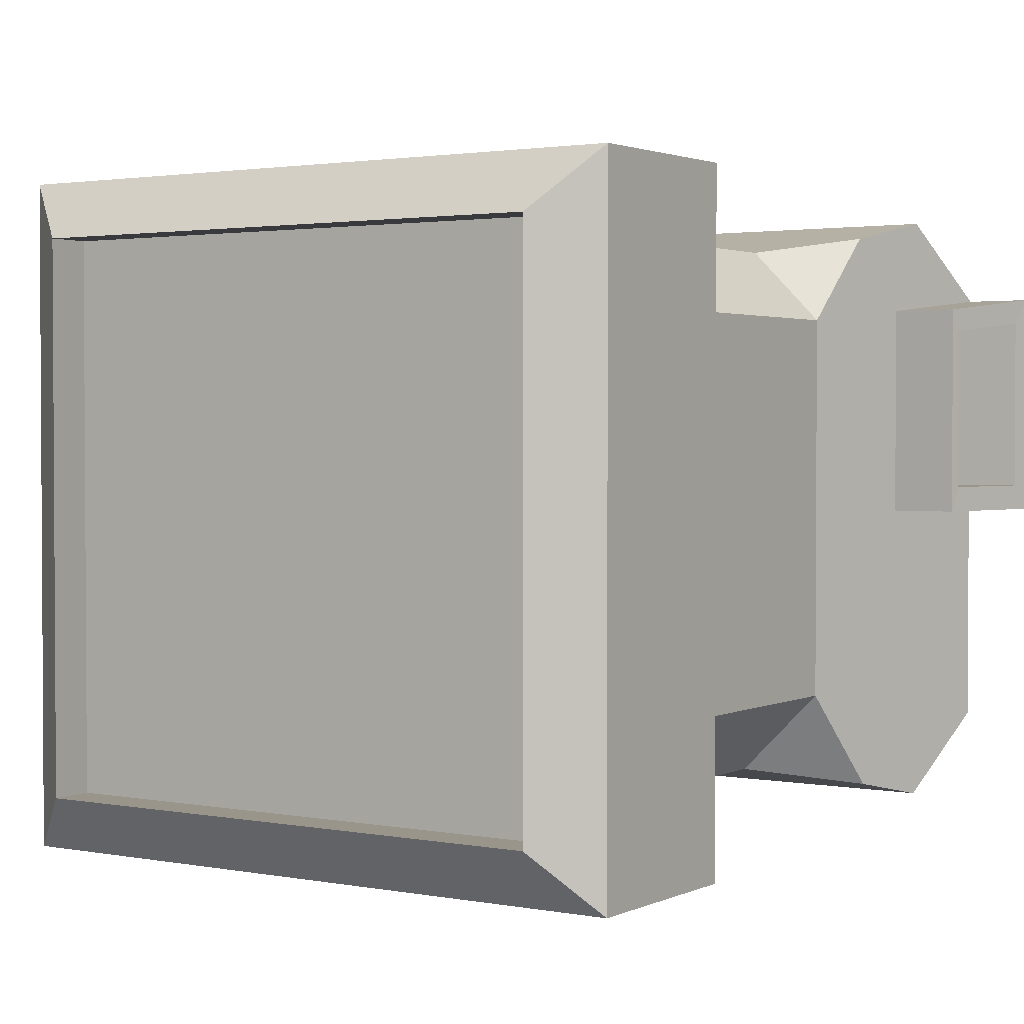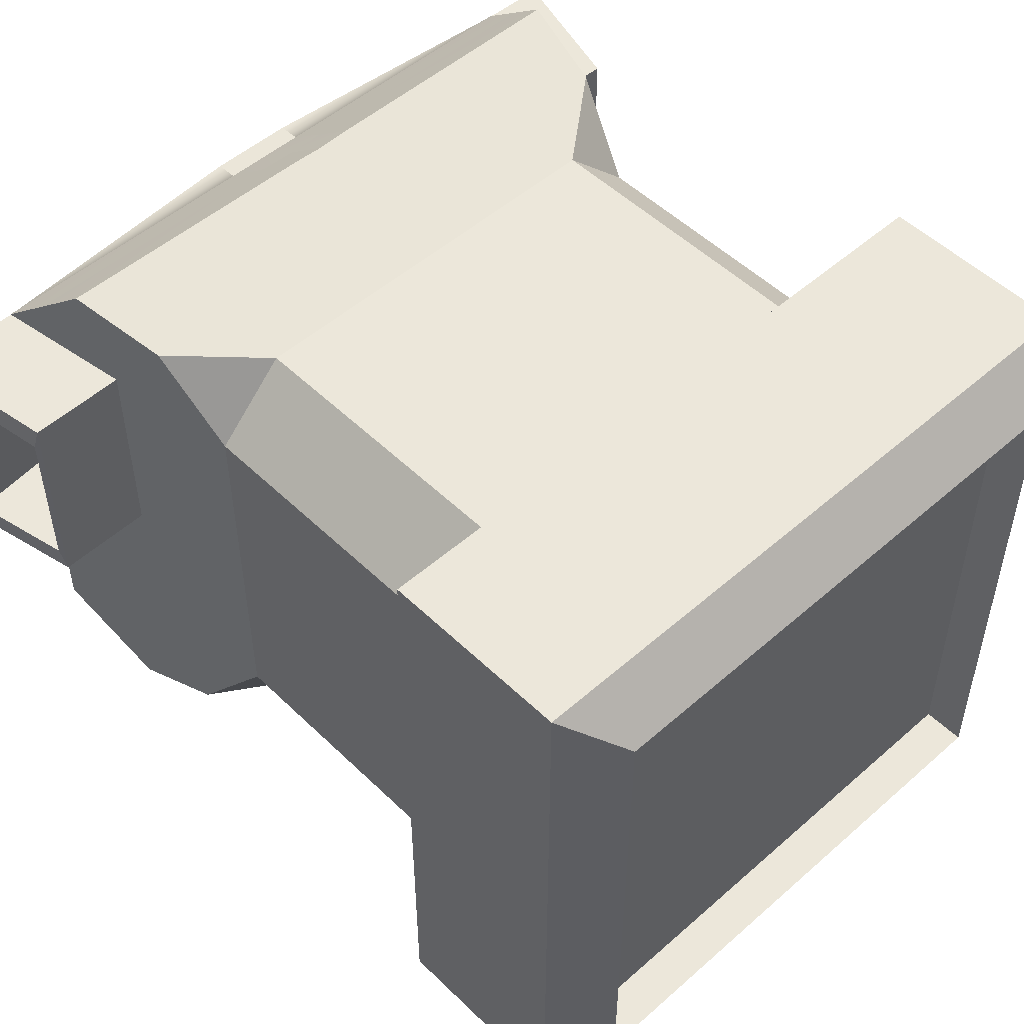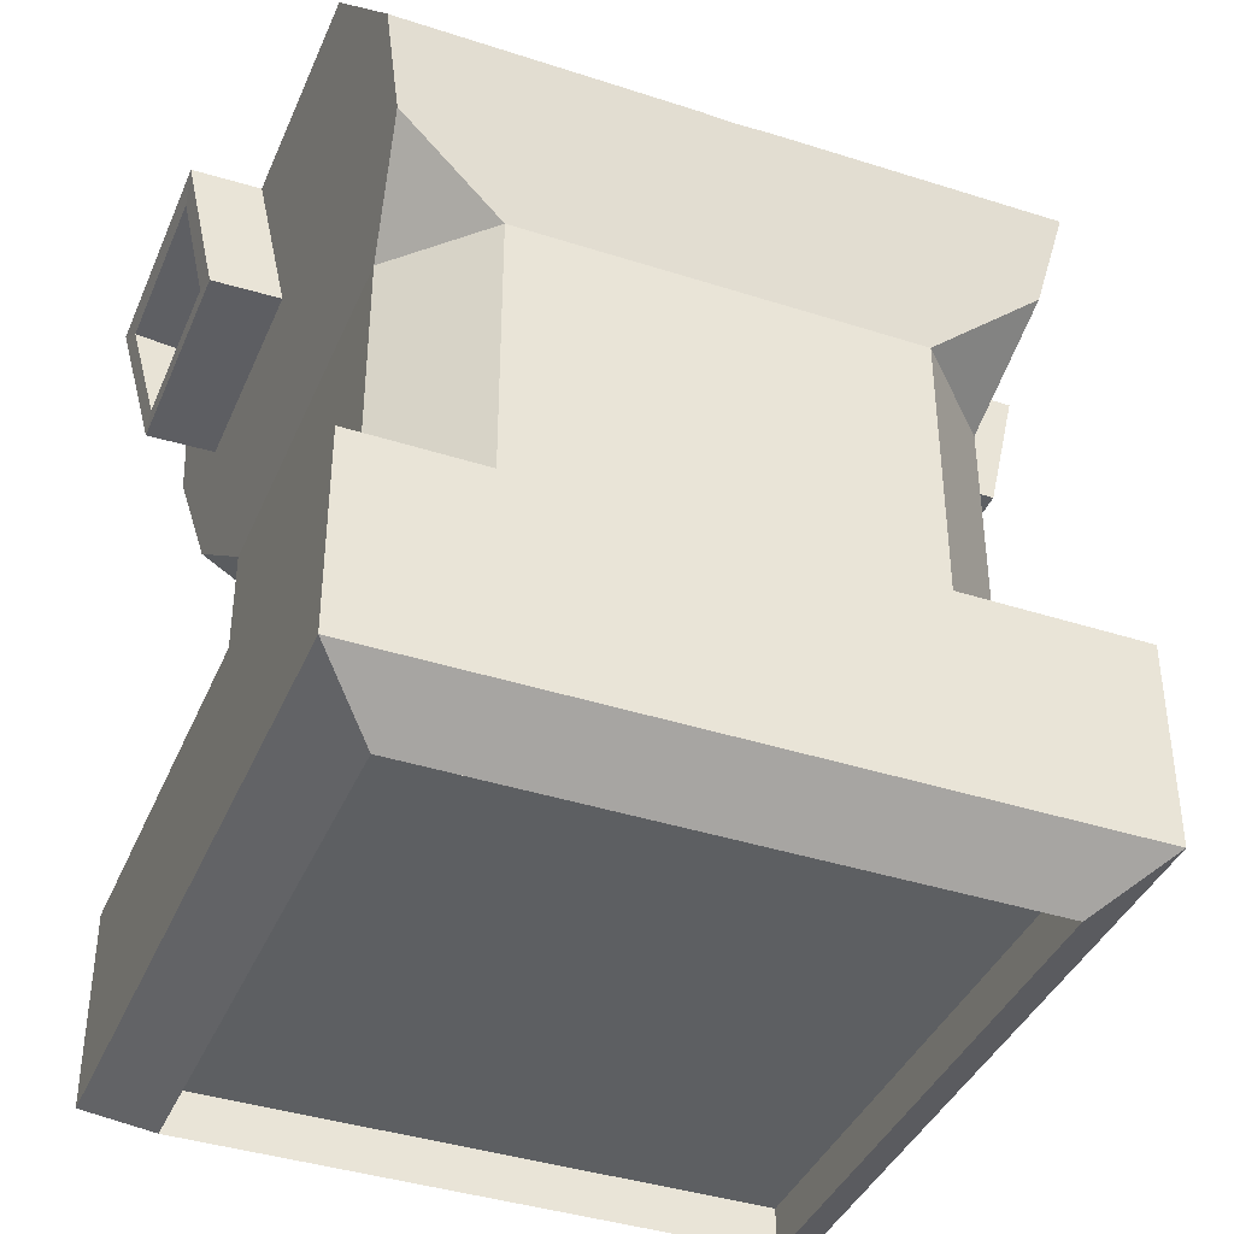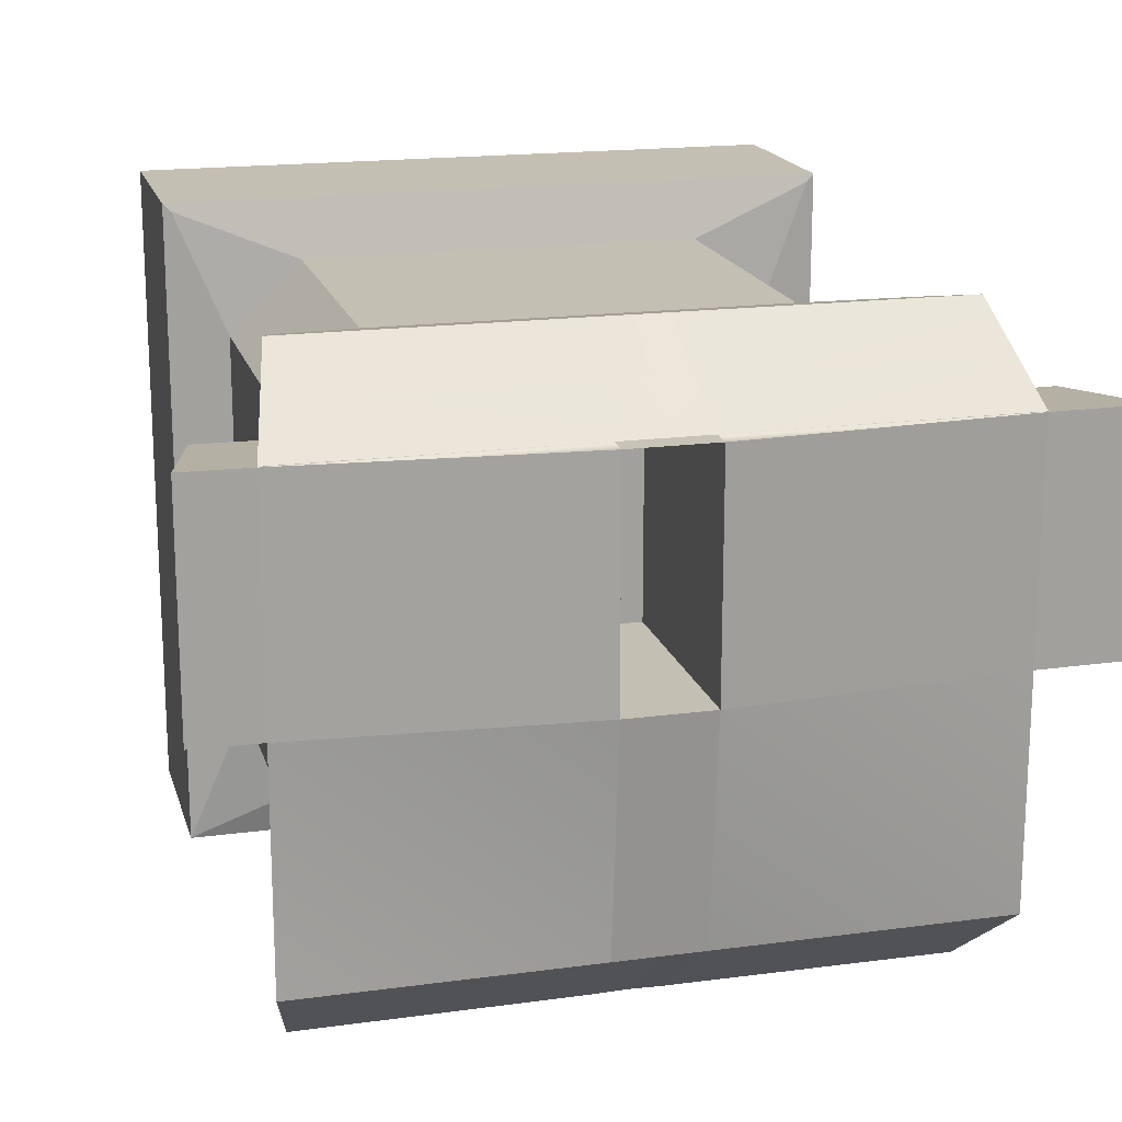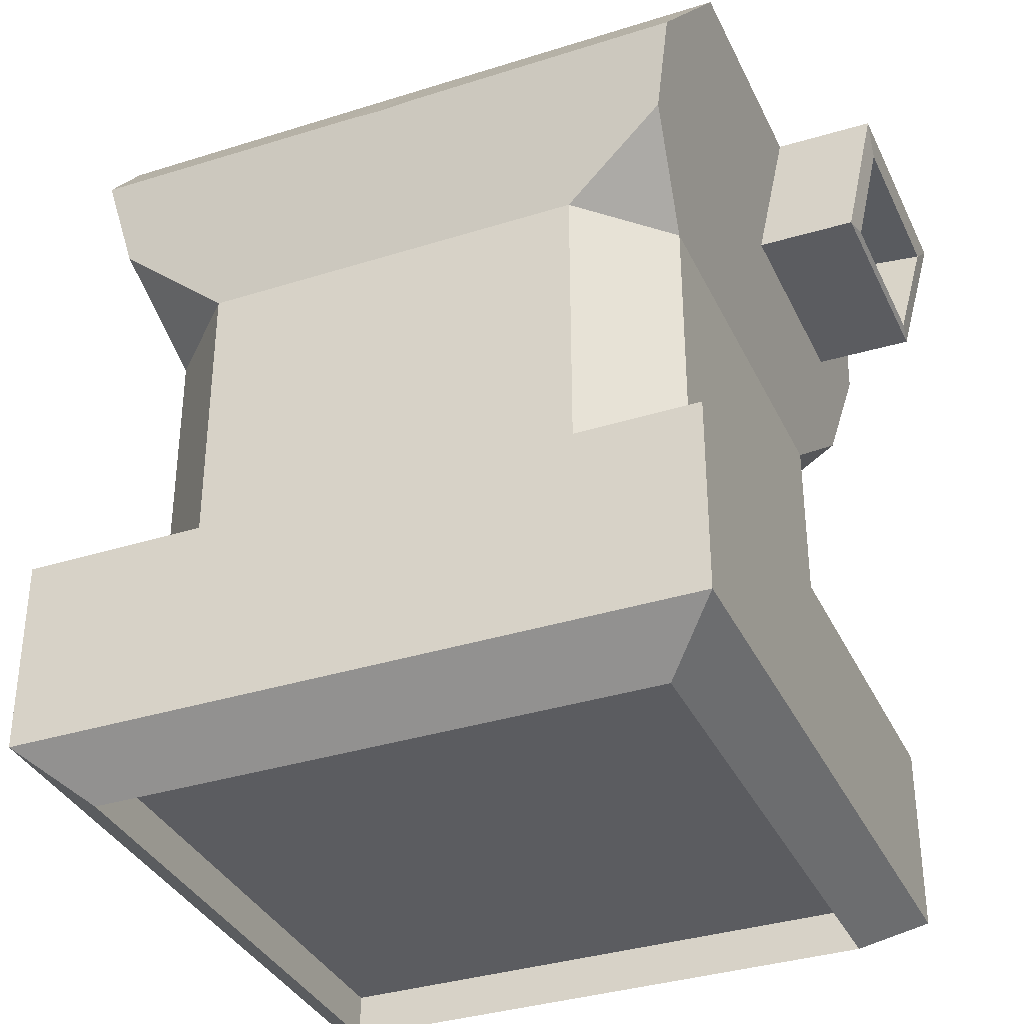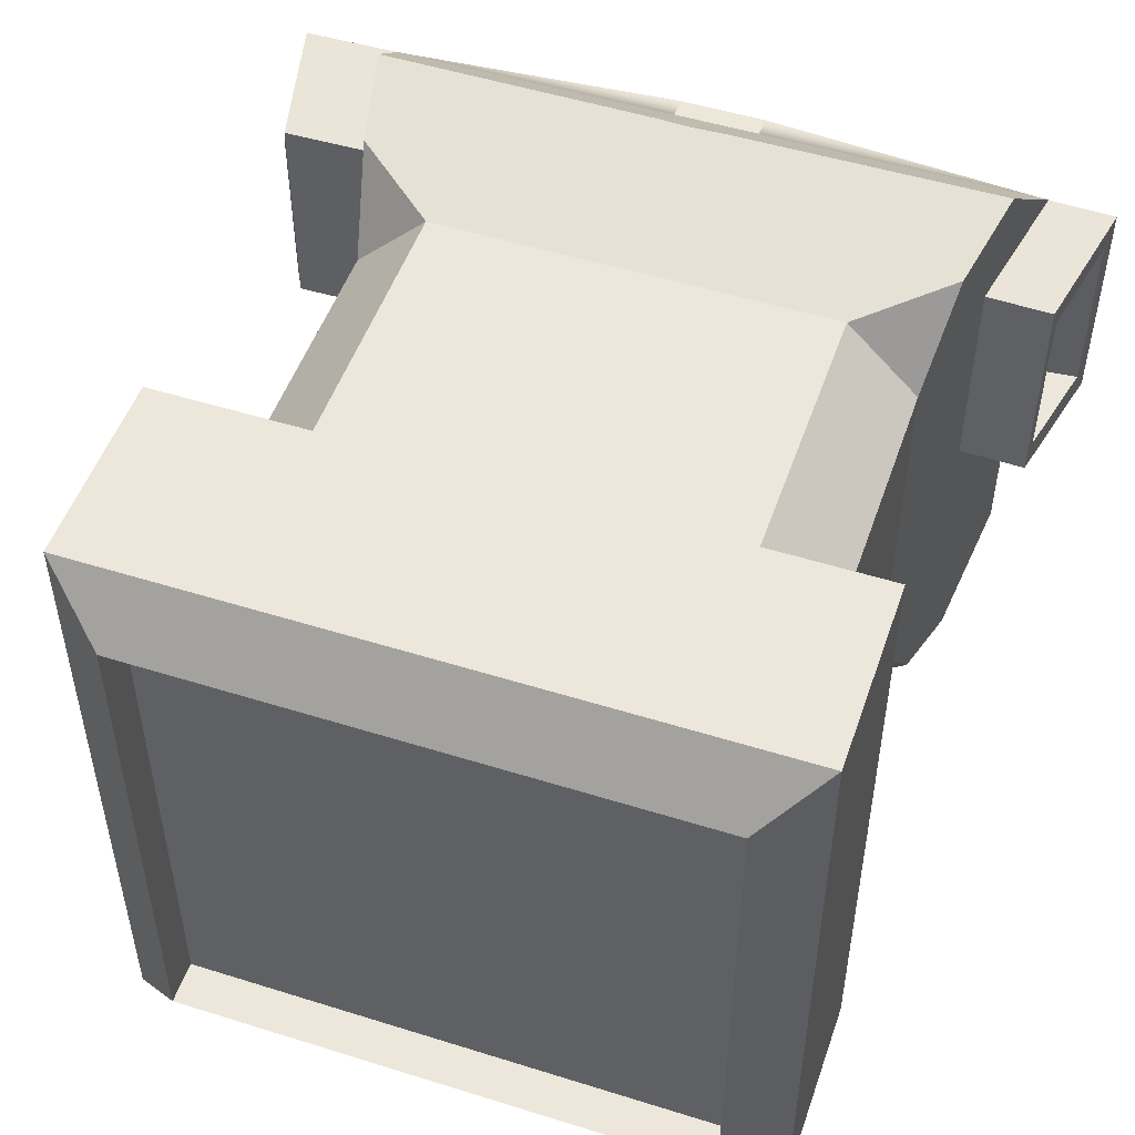
<metadata>
{"format":"obj","ext":"obj","renderer":"f3d","projection":"perspective","resolution":1024,"background":"white","views":[{"elev":2.0,"azim":33.5,"up":"+Z"},{"elev":51.2,"azim":-43.7,"up":"+Z"},{"elev":-39.7,"azim":158.2,"up":"+Y"},{"elev":17.9,"azim":165.3,"up":"+Z"},{"elev":-35.2,"azim":-157.2,"up":"+Y"},{"elev":50.7,"azim":18.9,"up":"+Z"}]}
</metadata>
<code>
o TorsoRobot1
g Cube
v 0.5243 -0.5694 0.5
v 0.02432 -0.5694 0.5
v 0.02432 -0.281 0.5
v 0.5243 -0.281 0.5
v -0.4757 -0.5694 0.5
v -0.4757 -0.281 0.5
v -0.4757 -0.5694 2.384e-07
v -0.4757 -0.5694 -0.5
v -0.4757 -0.281 -0.5
v -0.4757 -0.281 2.384e-07
v 0.02432 -0.5694 -0.5
v 0.02432 -0.281 -0.5
v 0.5243 -0.5694 -0.5
v 0.5243 -0.281 -0.5
v 0.5243 -0.5694 2.384e-07
v 0.5243 -0.281 2.384e-07
v 0.4361 -0.5684 -0.4117
v 0.02432 -0.5684 -0.4117
v 0.02432 -0.5684 2.384e-07
v 0.4361 -0.5684 2.384e-07
v -0.3874 -0.5684 -0.4117
v -0.3874 -0.5684 2.384e-07
v -0.3874 -0.634 0.4117
v 0.02432 -0.634 0.4117
v 0.4361 -0.634 0.4117
v 0.4361 -0.634 2.384e-07
v 0.4361 -0.634 -0.4117
v 0.02432 -0.634 -0.4117
v -0.3874 -0.634 -0.4117
v -0.3874 -0.634 2.384e-07
v -0.3874 -0.5684 0.4117
v 0.02432 -0.5684 0.4117
v 0.4361 -0.5684 0.4117
v -0.4757 -0.5694 0.3456
v -0.4757 -0.281 0.3456
v 0.5243 -0.281 0.3456
v 0.5243 -0.5694 0.3456
v -0.3874 -0.5684 0.3015
v 0.02432 -0.5684 0.3015
v 0.4361 -0.5684 0.3015
v -0.3874 -0.634 0.3015
v 0.4361 -0.634 0.3015
v -0.3878 -0.2584 2.384e-07
v -0.3878 -0.2584 0.3017
v 0.4365 -0.2584 0.3017
v 0.4365 -0.2584 2.384e-07
v 0.4365 0.2055 0.3017
v 0.4804 0.4034 0.3236
v 0.4804 0.4034 2.384e-07
v 0.4365 0.2055 2.384e-07
v 0.4001 0.3993 0.2894
v 0.4341 0.5523 0.3064
v 0.4341 0.5523 0.03915
v 0.4001 0.3993 0.03915
v -0.3878 0.2055 0.3017
v -0.3878 0.2055 2.384e-07
v -0.4317 0.4034 2.384e-07
v -0.4317 0.4034 0.3236
v -0.3711 0.4323 0.03967
v -0.4049 0.5848 0.03967
v -0.4049 0.5848 0.3059
v -0.3711 0.4323 0.289
v 0.5243 0.6012 0.3456
v 0.5243 0.6012 2.384e-07
v 0.6244 0.5986 0.3456
v 0.6244 0.5986 5.066e-07
v 0.5804 0.4007 0.3236
v 0.5804 0.4007 5.066e-07
v -0.5804 0.4008 0.3236
v -0.5804 0.4008 5.96e-08
v -0.4757 0.6012 2.384e-07
v -0.6244 0.5987 5.96e-08
v -0.4757 0.6012 0.3456
v -0.6244 0.5987 0.3456
v 0.6177 0.5705 0.3064
v 0.6177 0.5705 0.03915
v 0.5837 0.4175 0.2894
v 0.5837 0.4175 0.03915
v -0.5856 0.4089 0.289
v -0.5856 0.4089 0.03967
v -0.6194 0.5614 0.03967
v -0.6194 0.5614 0.3059
v 0.4365 0.2055 0.3027
v 0.4596 0.3099 0.4353
v 0.4804 0.4034 0.4561
v 0.02432 -0.2584 0.4121
v 0.327 -0.2584 0.4121
v 0.5126 -0.278 0.4883
v 0.4365 -0.2584 0.3027
v 0.327 0.2055 0.4121
v -0.464 -0.278 0.4883
v -0.2783 -0.2584 0.4121
v -0.3878 -0.2584 0.3027
v -0.411 0.3099 0.4353
v -0.3878 0.2055 0.3027
v -0.4317 0.4034 0.4561
v -0.2783 0.2055 0.4121
v -0.475 -0.2809 -0.4993
v -0.3878 -0.2584 -0.2868
v 0.02432 -0.2584 -0.4121
v -0.2625 -0.2584 -0.4121
v -0.3878 0.2055 -0.2868
v -0.4144 0.325 -0.4387
v -0.4317 0.4034 -0.4561
v -0.2625 0.2055 -0.4121
v 0.5236 -0.2809 -0.4993
v 0.3111 -0.2584 -0.4121
v 0.4365 -0.2584 -0.2868
v 0.463 0.325 -0.4387
v 0.4365 0.2055 -0.2868
v 0.4804 0.4034 -0.4561
v 0.3111 0.2055 -0.4121
v -0.4432 0.4549 -0.4675
v -0.4757 0.6012 -0.3466
v 0.5243 0.6012 -0.3466
v 0.4918 0.4549 -0.4675
v 0.02432 0.6012 -0.3466
v 0.09123 0.6012 -0.3466
v 0.09123 0.634 5.96e-08
v 0.02432 0.634 5.96e-08
v 0.02432 0.2891 5.96e-08
v 0.09123 0.2891 5.96e-08
v 0.09123 0.2891 0.3456
v 0.02432 0.2891 0.3456
v 0.09123 0.634 0.3456
v 0.02432 0.634 0.3456
v 0.09123 0.6012 0.3466
v 0.02432 0.6012 0.3466
v 0.5243 0.6012 0.3466
v 0.06926 0.4034 0.4561
v 0.07498 0.4532 0.4671
v 0.4918 0.4549 0.4675
v 0.02432 0.4034 0.4561
v 0.02432 0.4515 0.4667
v 0.07498 0.4532 -0.4671
v 0.06926 0.4034 -0.4561
v 0.02432 0.4515 -0.4667
v 0.02432 0.4034 -0.4561
v 0.02432 0.2055 0.4121
v 0.02432 0.2055 -0.4121
v -0.03914 0.6012 -0.3466
v -0.03914 0.634 5.96e-08
v -0.03914 0.634 0.3456
v -0.03914 0.2891 5.96e-08
v -0.03914 0.2891 0.3456
v -0.03914 0.6012 0.3466
v -0.4757 0.6012 0.3466
v -0.01717 0.4034 0.4561
v -0.02289 0.4532 0.4671
v -0.4432 0.4549 0.4675
v -0.01717 0.4034 -0.4561
v -0.02289 0.4532 -0.4671
v 0.5081 0.5281 0.407
v -0.4594 0.5281 0.407
v 0.02432 0.5264 0.4067
v 0.0831 0.5272 0.4069
v -0.03101 0.5272 0.4069
v -0.2783 -0.02648 0.4121
v 0.02432 -0.02648 0.4121
v 0.327 -0.02648 0.4121
v -0.3878 -0.02648 -0.2868
v -0.3878 -0.02648 2.384e-07
v 0.3111 -0.02648 -0.4121
v 0.02432 -0.02648 -0.4121
v -0.2625 -0.02648 -0.4121
v 0.4365 -0.02648 2.384e-07
v 0.4365 -0.02648 -0.2868
v -0.3878 -0.02648 0.3017
v -0.3878 -0.02648 0.3027
v 0.4365 -0.02648 0.3017
v 0.4365 -0.02648 0.3027
v -0.2783 0.08951 0.4121
v 0.02432 0.08951 0.4121
v 0.327 0.08951 0.4121
v -0.3878 0.08951 -0.2868
v -0.3878 0.08951 2.384e-07
v 0.3111 0.08951 -0.4121
v 0.02432 0.08951 -0.4121
v -0.2625 0.08951 -0.4121
v 0.4365 0.08951 2.384e-07
v 0.4365 0.08951 -0.2868
v -0.3878 0.08951 0.3017
v -0.3878 0.08951 0.3027
v 0.4365 0.08951 0.3027
v 0.4365 0.08951 0.3017
v 0.02432 0.4615 0.3456
v 0.09123 0.4615 0.3456
v 0.09123 0.4615 5.96e-08
v 0.02432 0.4615 5.96e-08
v -0.03914 0.4615 5.96e-08
v -0.03914 0.4615 0.3456
f 48 83 47
f 84 83 48
f 85 84 48
f 87 86 3
f 4 88 87
f 3 4 87
f 89 36 45
f 88 36 89
f 4 36 88
f 90 83 84
f 88 89 87
f 3 86 92
f 92 91 6
f 3 92 6
f 91 35 6
f 35 93 44
f 91 93 35
f 58 94 96
f 58 95 94
f 55 95 58
f 92 93 91
f 94 95 97
f 99 98 9
f 9 10 99
f 10 43 99
f 9 98 101
f 9 101 12
f 101 100 12
f 102 56 57
f 104 103 102
f 57 104 102
f 99 101 98
f 103 105 102
f 107 12 100
f 12 107 14
f 107 106 14
f 108 14 106
f 108 16 14
f 16 108 46
f 110 111 49
f 110 109 111
f 49 50 110
f 107 108 106
f 109 110 112
f 114 57 71
f 114 104 57
f 113 104 114
f 115 111 116
f 49 111 115
f 64 49 115
f 130 84 85
f 130 90 84
f 90 130 139
f 130 133 139
f 140 138 136
f 140 136 112
f 109 112 136
f 111 109 136
f 148 139 133
f 148 97 139
f 94 97 148
f 96 94 148
f 151 103 104
f 151 105 103
f 140 105 151
f 138 140 151
f 153 48 63
f 48 153 132
f 85 48 132
f 153 63 129
f 147 73 154
f 150 58 96
f 150 154 58
f 73 58 154
f 3 2 1
f 1 4 3
f 6 5 2
f 2 3 6
f 9 8 7
f 7 10 9
f 9 12 11
f 11 8 9
f 12 14 13
f 13 11 12
f 14 16 15
f 15 13 14
f 24 2 5
f 5 23 24
f 25 1 2
f 2 24 25
f 27 13 15
f 15 26 27
f 29 8 11
f 11 28 29
f 28 11 13
f 13 27 28
f 30 7 8
f 8 29 30
f 32 24 23
f 23 31 32
f 33 25 24
f 24 32 33
f 17 27 26
f 26 20 17
f 21 29 28
f 28 18 21
f 18 28 27
f 27 17 18
f 22 30 29
f 29 21 22
f 35 34 5
f 5 6 35
f 10 7 34
f 34 35 10
f 36 4 1
f 1 37 36
f 16 36 37
f 37 15 16
f 39 32 31
f 31 38 39
f 40 33 32
f 32 39 40
f 41 34 7
f 7 30 41
f 23 5 34
f 34 41 23
f 42 37 1
f 1 25 42
f 26 15 37
f 37 42 26
f 22 38 41
f 41 30 22
f 38 31 23
f 23 41 38
f 40 42 25
f 25 33 40
f 20 26 42
f 42 40 20
f 44 43 10
f 10 35 44
f 16 46 45
f 45 36 16
f 50 49 48
f 48 47 50
f 57 56 55
f 55 58 57
f 66 64 63
f 63 65 66
f 65 63 48
f 48 67 65
f 68 49 64
f 64 66 68
f 67 48 49
f 49 68 67
f 70 57 58
f 58 69 70
f 72 71 57
f 57 70 72
f 69 58 73
f 73 74 69
f 74 73 71
f 71 72 74
f 76 66 65
f 65 75 76
f 75 65 67
f 67 77 75
f 78 68 66
f 66 76 78
f 77 67 68
f 68 78 77
f 53 76 75
f 75 52 53
f 52 75 77
f 77 51 52
f 54 78 76
f 76 53 54
f 51 77 78
f 78 54 51
f 80 70 69
f 69 79 80
f 81 72 70
f 70 80 81
f 79 69 74
f 74 82 79
f 82 74 72
f 72 81 82
f 59 80 79
f 79 62 59
f 60 81 80
f 80 59 60
f 62 79 82
f 82 61 62
f 61 82 81
f 81 60 61
f 64 115 118
f 118 119 64
f 64 119 125
f 125 63 64
f 63 125 127
f 127 129 63
f 130 85 132
f 132 131 130
f 111 136 135
f 135 116 111
f 116 135 118
f 118 115 116
f 142 141 114
f 114 71 142
f 142 71 73
f 73 143 142
f 146 143 73
f 73 147 146
f 150 96 148
f 148 149 150
f 151 104 113
f 113 152 151
f 152 113 114
f 114 141 152
f 156 153 129
f 129 127 156
f 131 132 153
f 153 156 131
f 154 150 149
f 149 157 154
f 147 154 157
f 157 146 147
f 158 92 86
f 86 159 158
f 159 86 87
f 87 160 159
f 161 99 43
f 43 162 161
f 164 163 107
f 107 100 164
f 165 164 100
f 100 101 165
f 167 166 46
f 46 108 167
f 168 44 93
f 93 169 168
f 162 43 44
f 44 168 162
f 170 171 89
f 89 45 170
f 46 166 170
f 170 45 46
f 171 160 87
f 87 89 171
f 169 93 92
f 92 158 169
f 161 165 101
f 101 99 161
f 107 163 167
f 167 108 107
f 97 172 173
f 173 139 97
f 139 173 174
f 174 90 139
f 102 175 176
f 176 56 102
f 140 112 177
f 177 178 140
f 105 140 178
f 178 179 105
f 110 50 180
f 180 181 110
f 182 168 169
f 169 183 182
f 55 182 183
f 183 95 55
f 56 176 182
f 182 55 56
f 170 185 184
f 184 171 170
f 185 47 83
f 83 184 185
f 50 47 185
f 185 180 50
f 83 90 174
f 174 184 83
f 95 183 172
f 172 97 95
f 102 105 179
f 179 175 102
f 112 110 181
f 181 177 112
f 126 125 187
f 187 186 126
f 120 189 188
f 188 119 120
f 119 188 187
f 187 125 119
f 142 143 191
f 191 190 142
f 191 143 126
f 126 186 191
f 142 190 189
f 189 120 142
f 157 155 128
f 146 157 128
f 128 155 156
f 128 156 127
f 119 118 117
f 117 120 119
f 127 125 126
f 126 128 127
f 134 133 130
f 130 131 134
f 137 135 136
f 136 138 137
f 117 118 135
f 135 137 117
f 120 117 141
f 141 142 120
f 128 126 143
f 143 146 128
f 148 133 134
f 134 149 148
f 138 151 152
f 152 137 138
f 137 152 141
f 141 117 137
f 155 134 131
f 131 156 155
f 149 134 155
f 155 157 149
f 172 158 159
f 159 173 172
f 173 159 160
f 160 174 173
f 175 161 162
f 162 176 175
f 178 177 163
f 163 164 178
f 179 178 164
f 164 165 179
f 181 180 166
f 166 167 181
f 176 162 168
f 168 182 176
f 180 185 170
f 170 166 180
f 171 184 174
f 174 160 171
f 183 169 158
f 158 172 183
f 175 179 165
f 165 161 175
f 163 177 181
f 181 167 163
f 123 121 124
f 123 122 121
f 124 144 145
f 124 121 144
f 20 19 18
f 18 17 20
f 19 22 21
f 21 18 19
f 19 39 38
f 38 22 19
f 20 40 39
f 39 19 20
f 54 53 52
f 52 51 54
f 60 59 62
f 62 61 60
f 186 187 123
f 123 124 186
f 189 121 122
f 122 188 189
f 188 122 123
f 123 187 188
f 190 191 145
f 145 144 190
f 145 191 186
f 186 124 145
f 190 144 121
f 121 189 190

</code>
